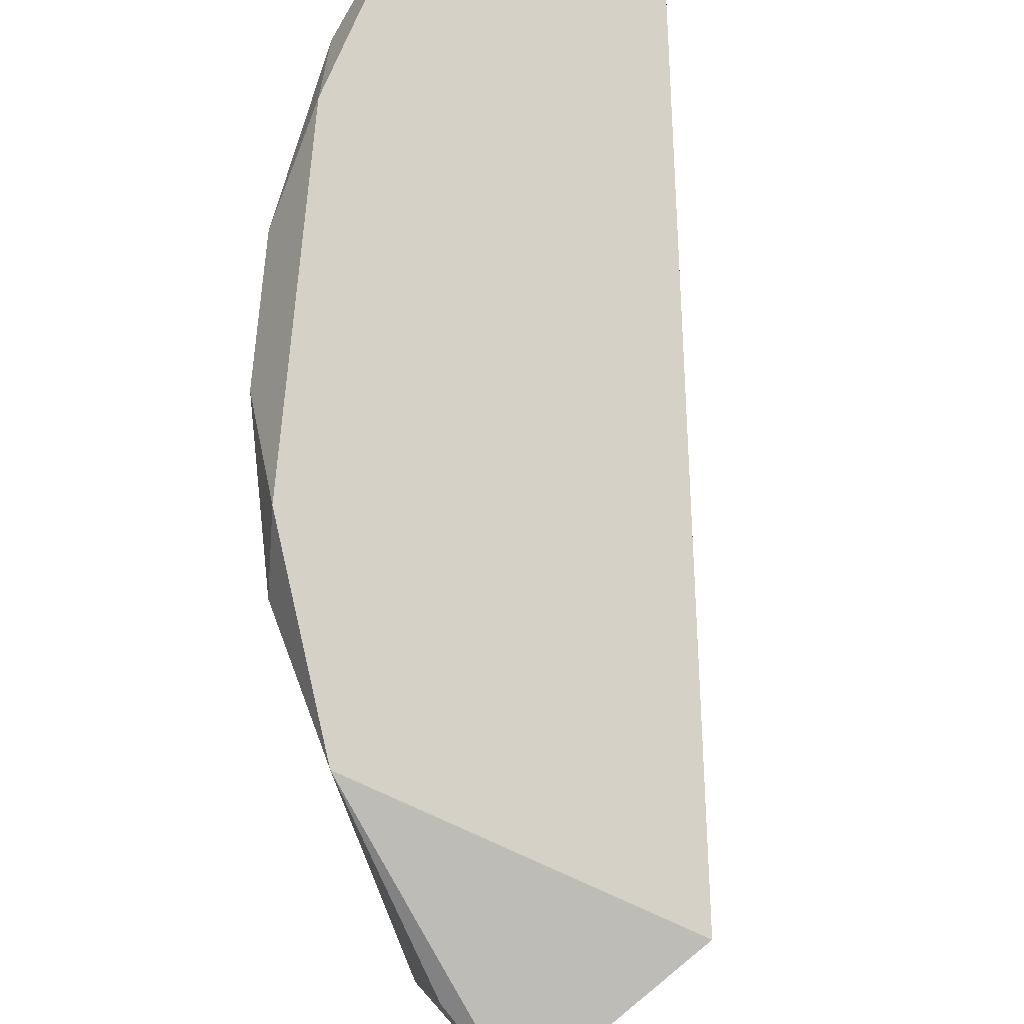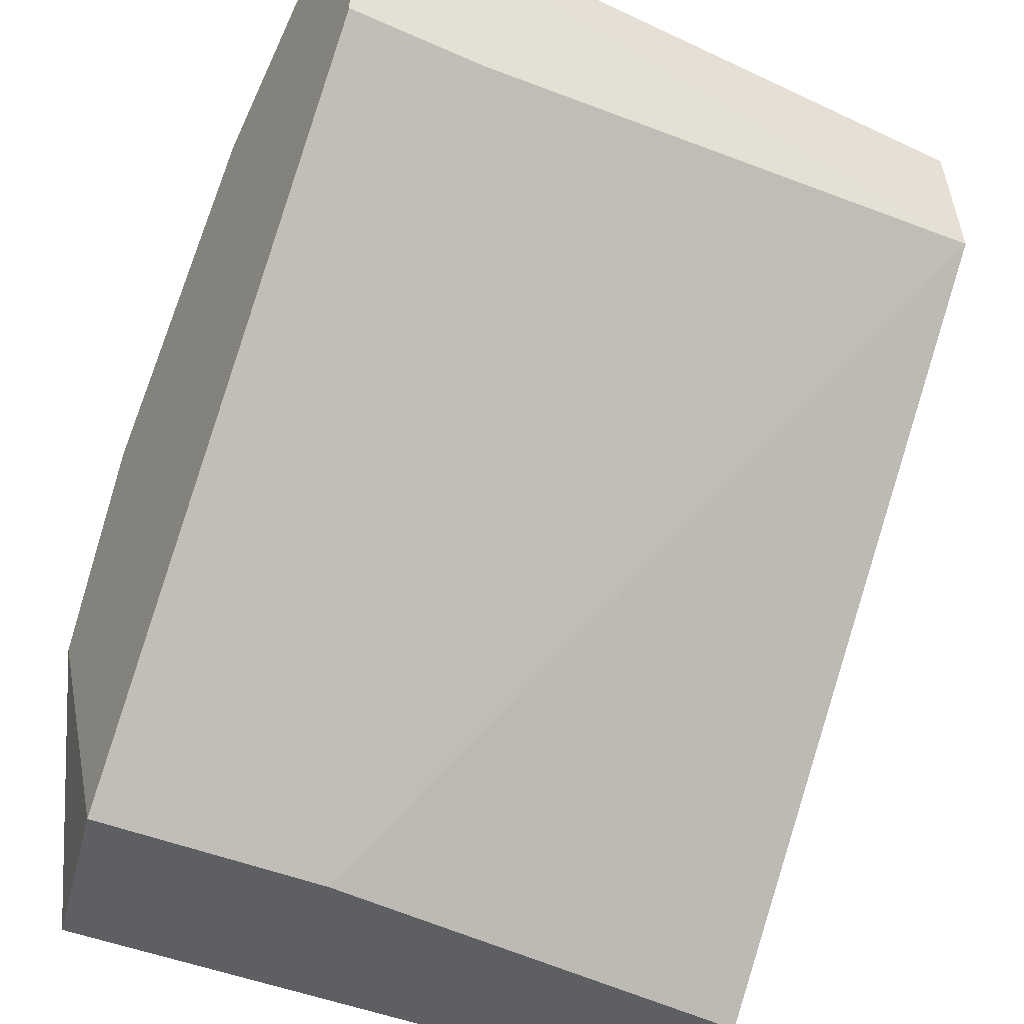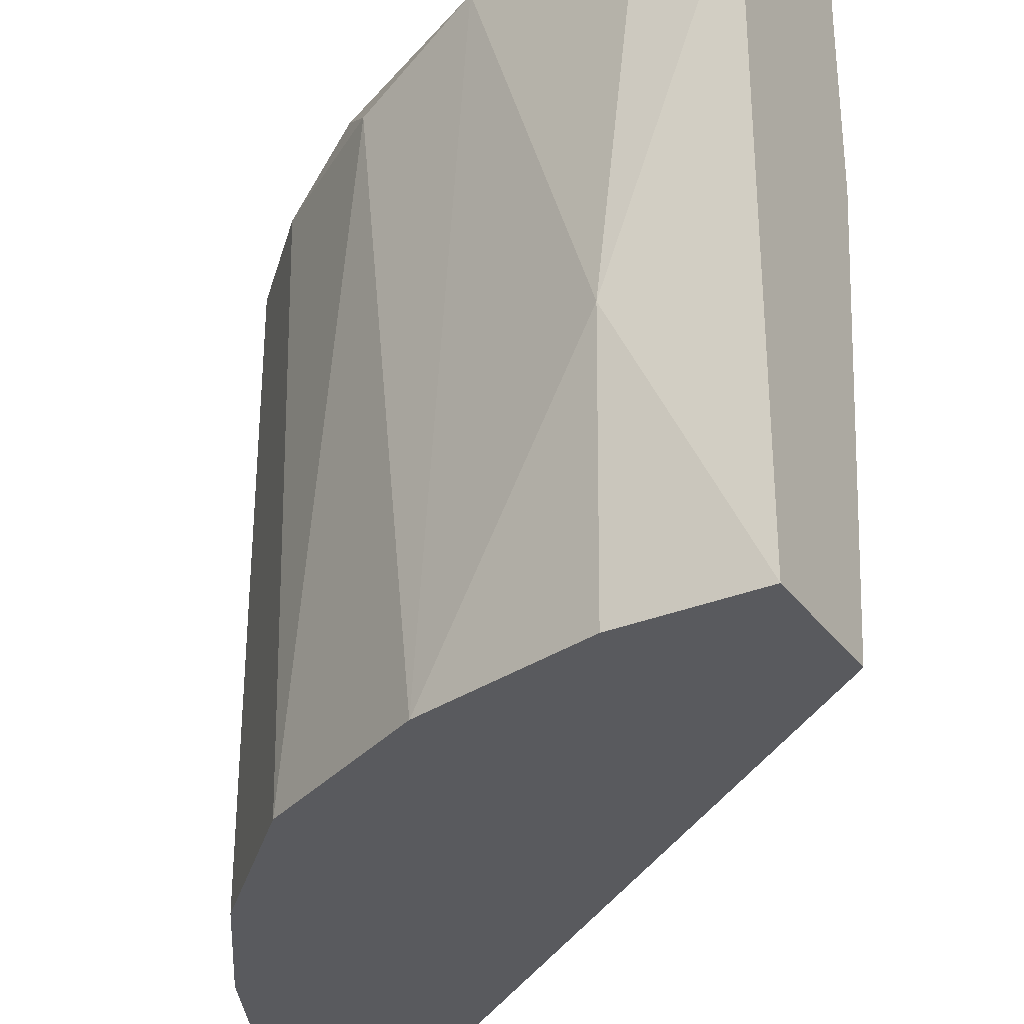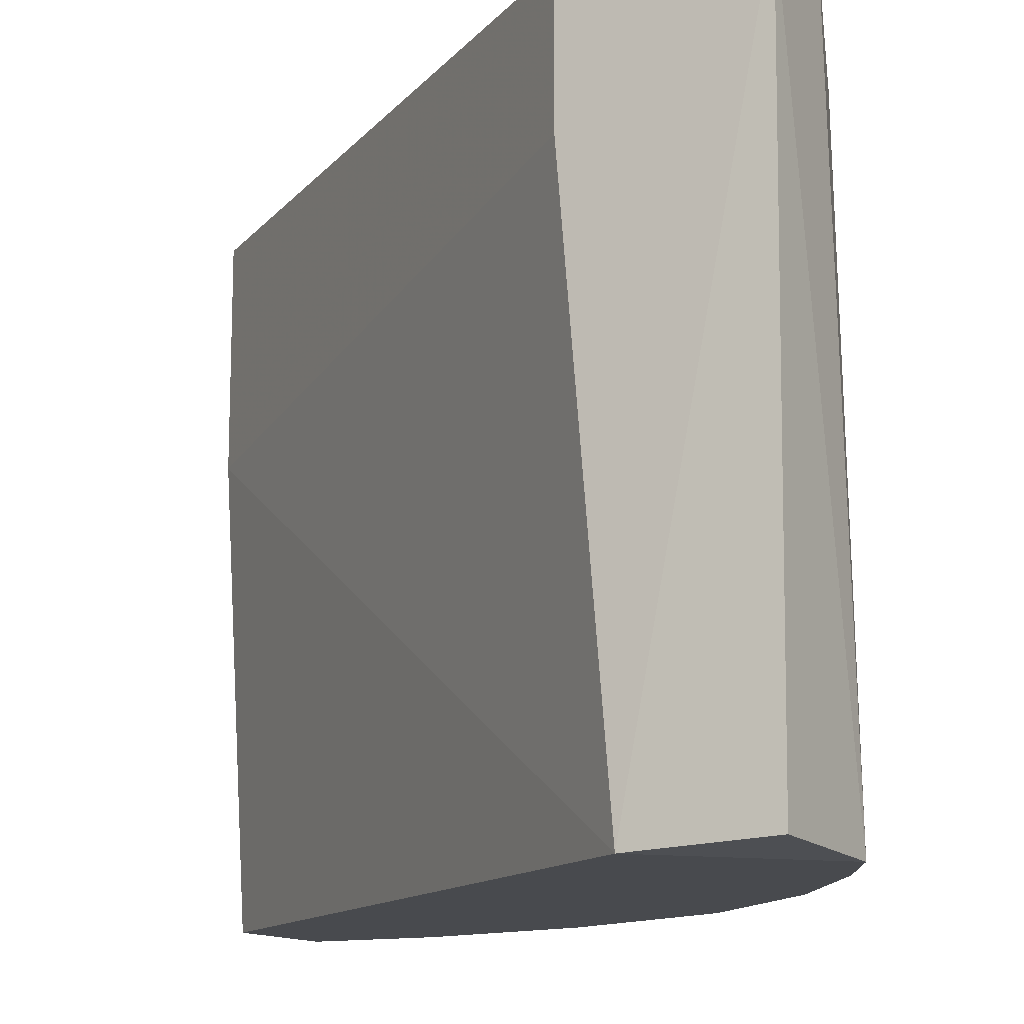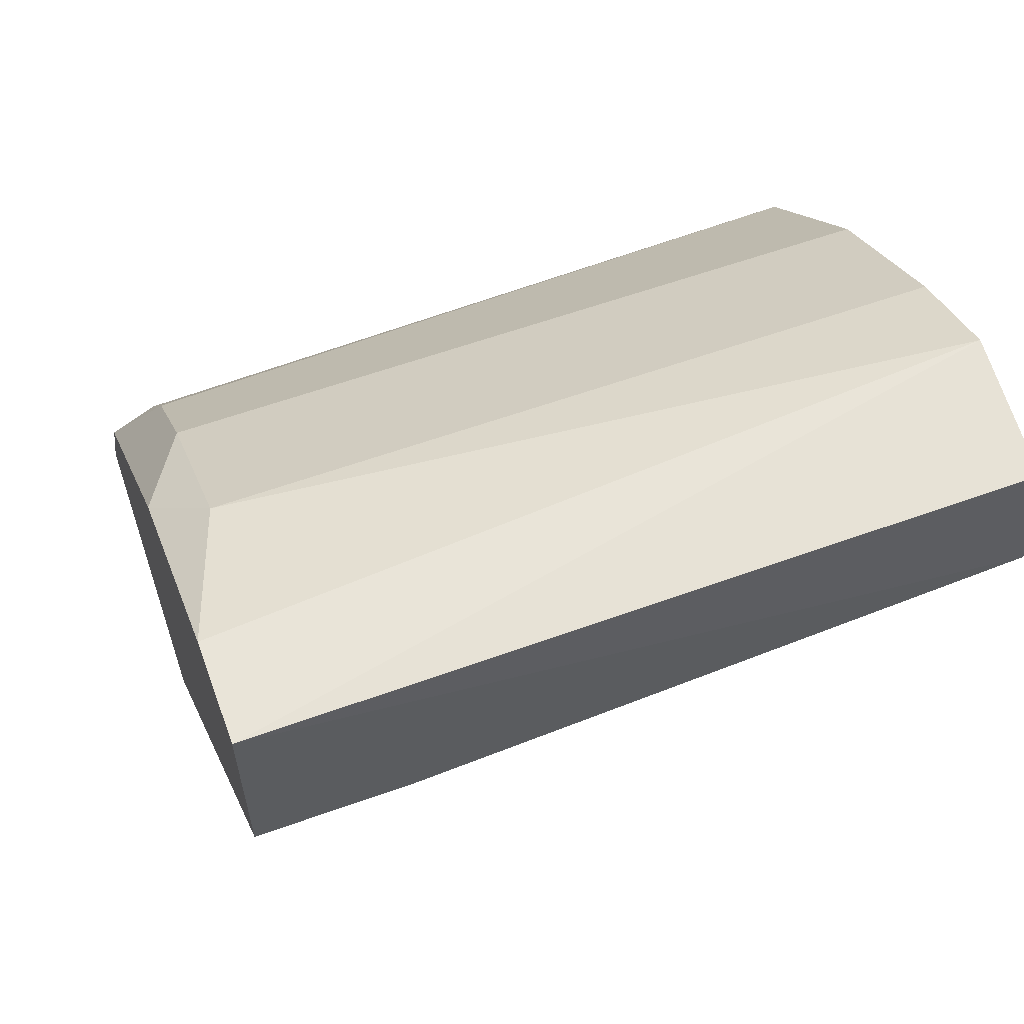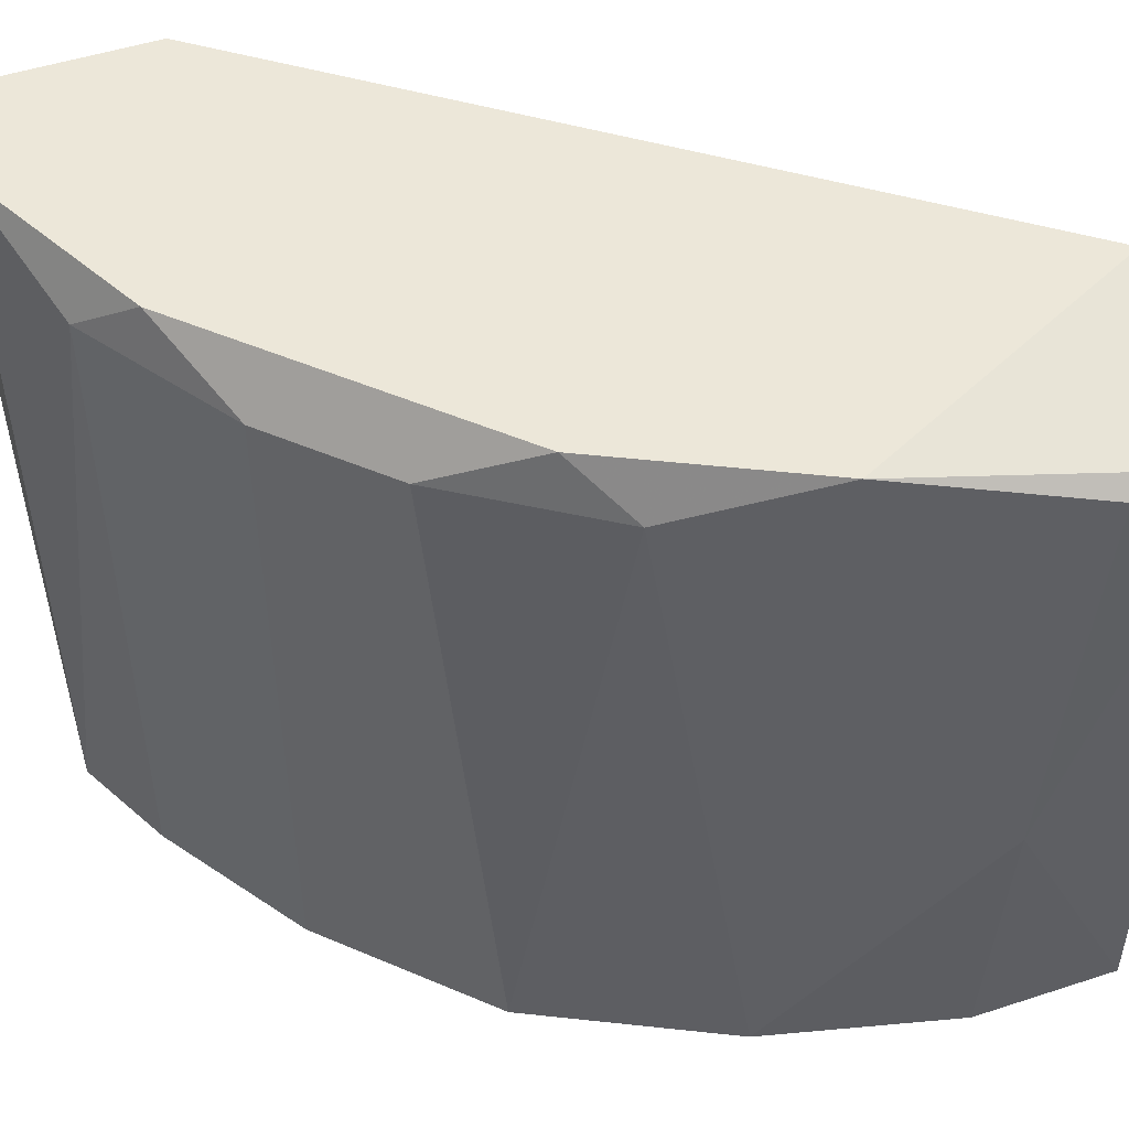
<metadata>
{"format":"obj","ext":"obj","renderer":"f3d","projection":"perspective","resolution":1024,"background":"white","views":[{"elev":79.2,"azim":140.4,"up":"+Y"},{"elev":-40.7,"azim":-118.6,"up":"+Z"},{"elev":-31.6,"azim":120.0,"up":"+Y"},{"elev":-13.2,"azim":-62.5,"up":"+Y"},{"elev":60.2,"azim":-110.1,"up":"+Z"},{"elev":49.9,"azim":70.2,"up":"+Y"}]}
</metadata>
<code>
v 0.04035 0.2955 0.1417
v 0.07062 0.1543 0.000423
v 0.06054 0.2552 0.000423
v -0.04036 0.1543 0.1417
v 0.07062 0.1543 0.1114
v -0.04036 0.3056 0.1316
v 0.1009 0.2955 0.000423
v -0.01008 0.1543 0.172
v -0.04036 0.3056 0.172
v 0.09081 0.3056 0.06099
v 0.1009 0.1543 0.03071
v 0.06054 0.3056 0.000423
v 0.1009 0.1543 0.000423
v -0.03877 0.156 0.17
v -0.02017 0.3056 0.172
v 0.08071 0.2955 0.09123
v 0.04035 0.1543 0.1417
v 0.09081 0.1543 0.07107
v 0.1033 0.2143 0.02884
v 0.0101 0.2955 0.1619
v 0.06054 0.2955 0.1215
v -0.04036 0.2754 0.1316
v 0.02019 0.3056 0.1518
v 0.1009 0.2955 0.02061
v 0.0101 0.1543 0.1619
v 0.07062 0.3056 0.1013
f 23 21 26
f 3 2 4
f 4 2 5
f 2 3 7
f 4 5 8
f 6 4 9
f 6 9 10
f 5 2 11
f 3 6 12
f 7 3 12
f 10 7 12
f 6 10 12
f 2 7 13
f 11 2 13
f 4 8 14
f 9 4 14
f 8 9 14
f 9 8 15
f 10 9 15
f 5 1 17
f 8 5 17
f 5 11 18
f 16 5 18
f 10 16 18
f 13 7 19
f 11 13 19
f 18 11 19
f 10 18 19
f 15 8 20
f 17 1 20
f 1 5 21
f 5 16 21
f 3 4 22
f 6 3 22
f 4 6 22
f 10 15 23
f 20 1 23
f 15 20 23
f 1 21 23
f 7 10 24
f 19 7 24
f 10 19 24
f 8 17 25
f 20 8 25
f 17 20 25
f 16 10 26
f 21 16 26
f 10 23 26

</code>
